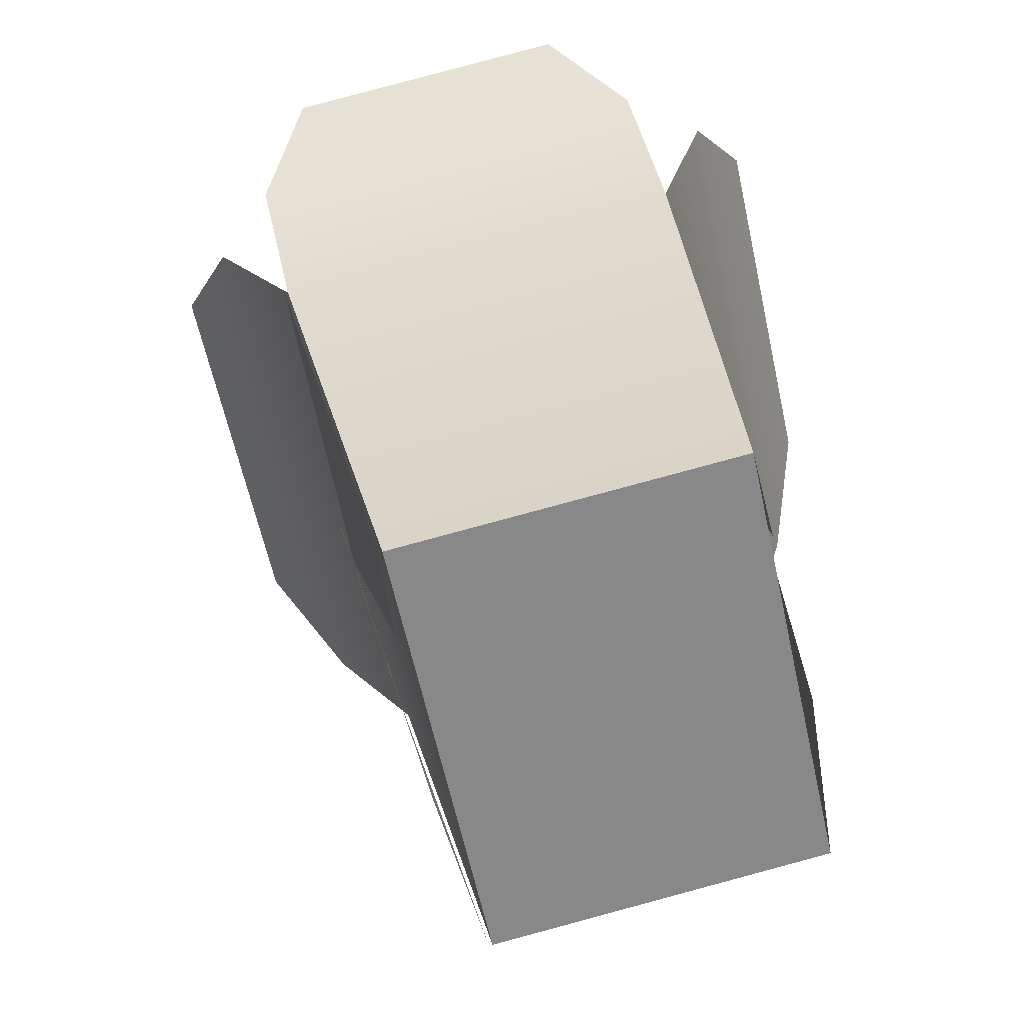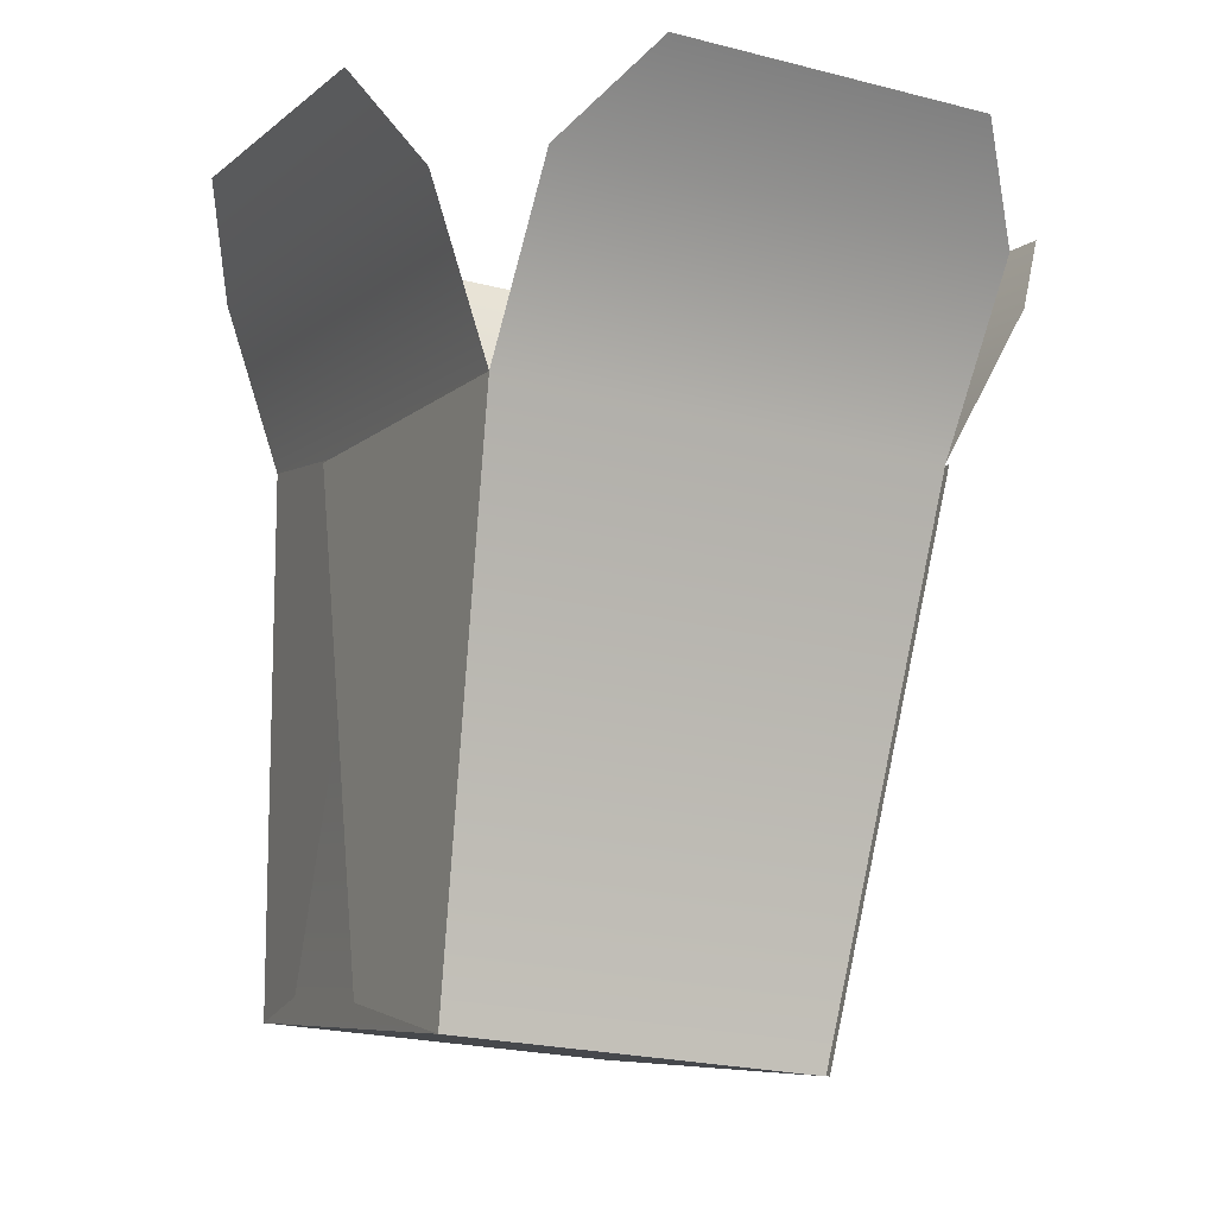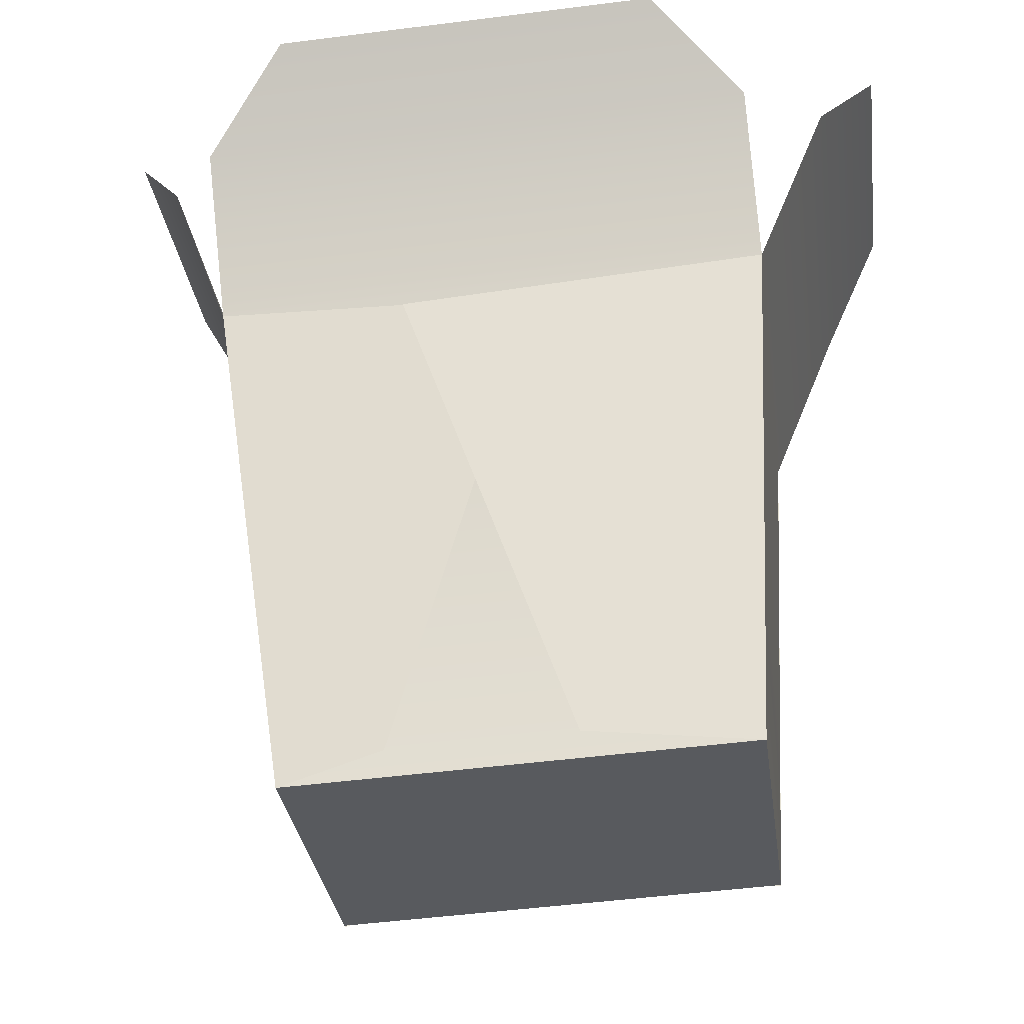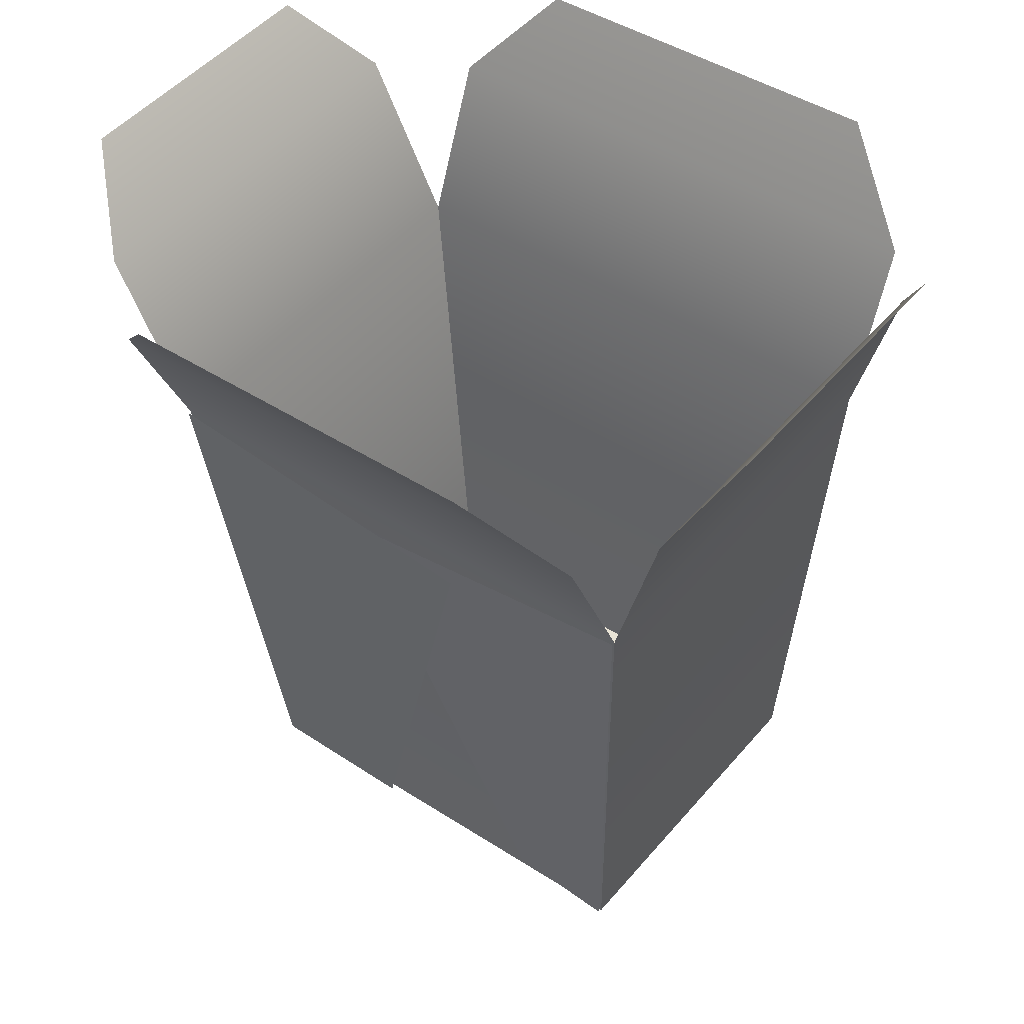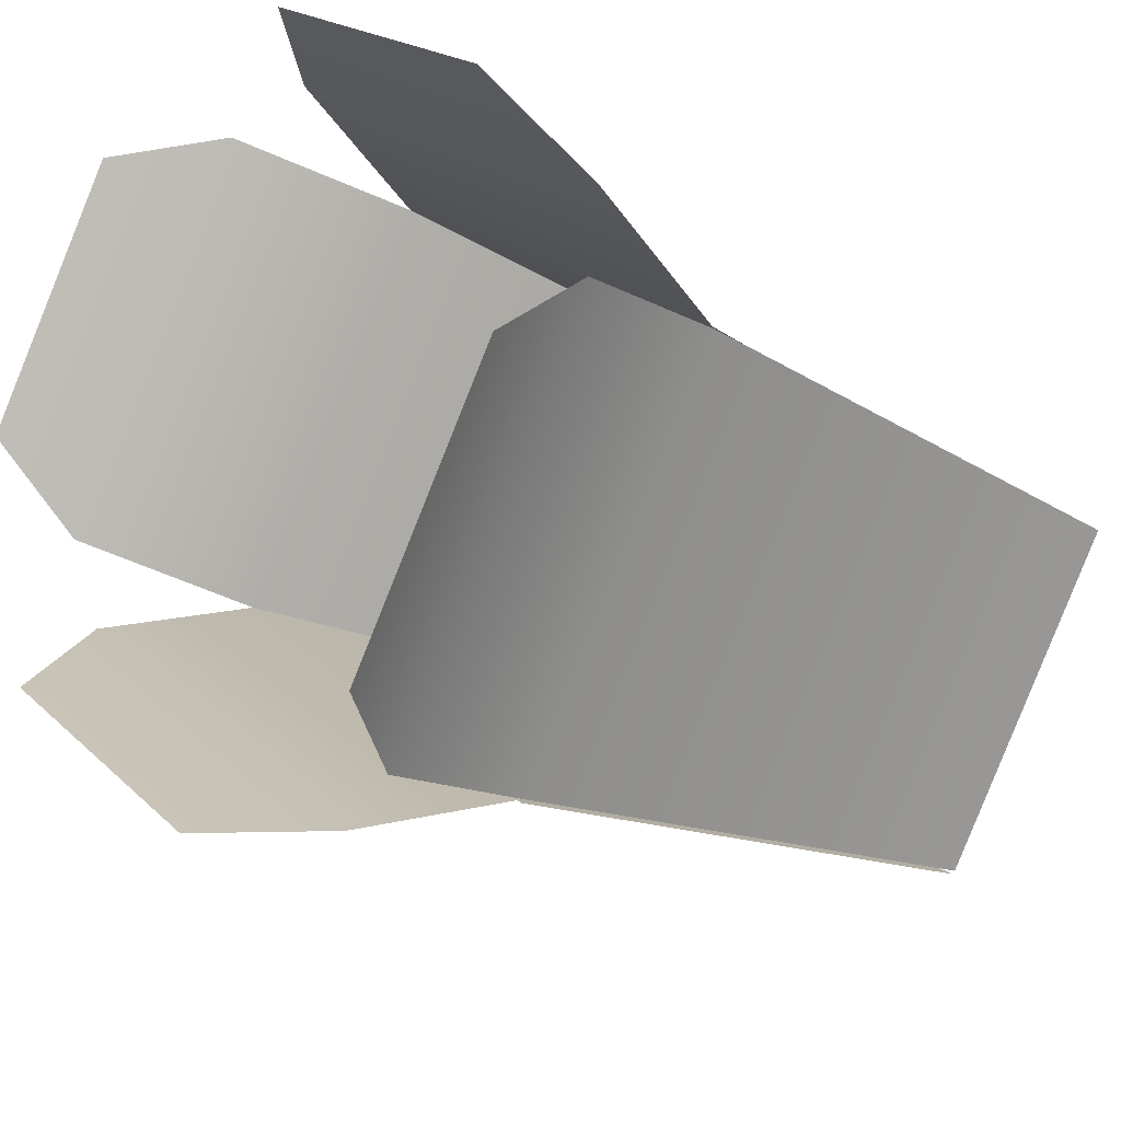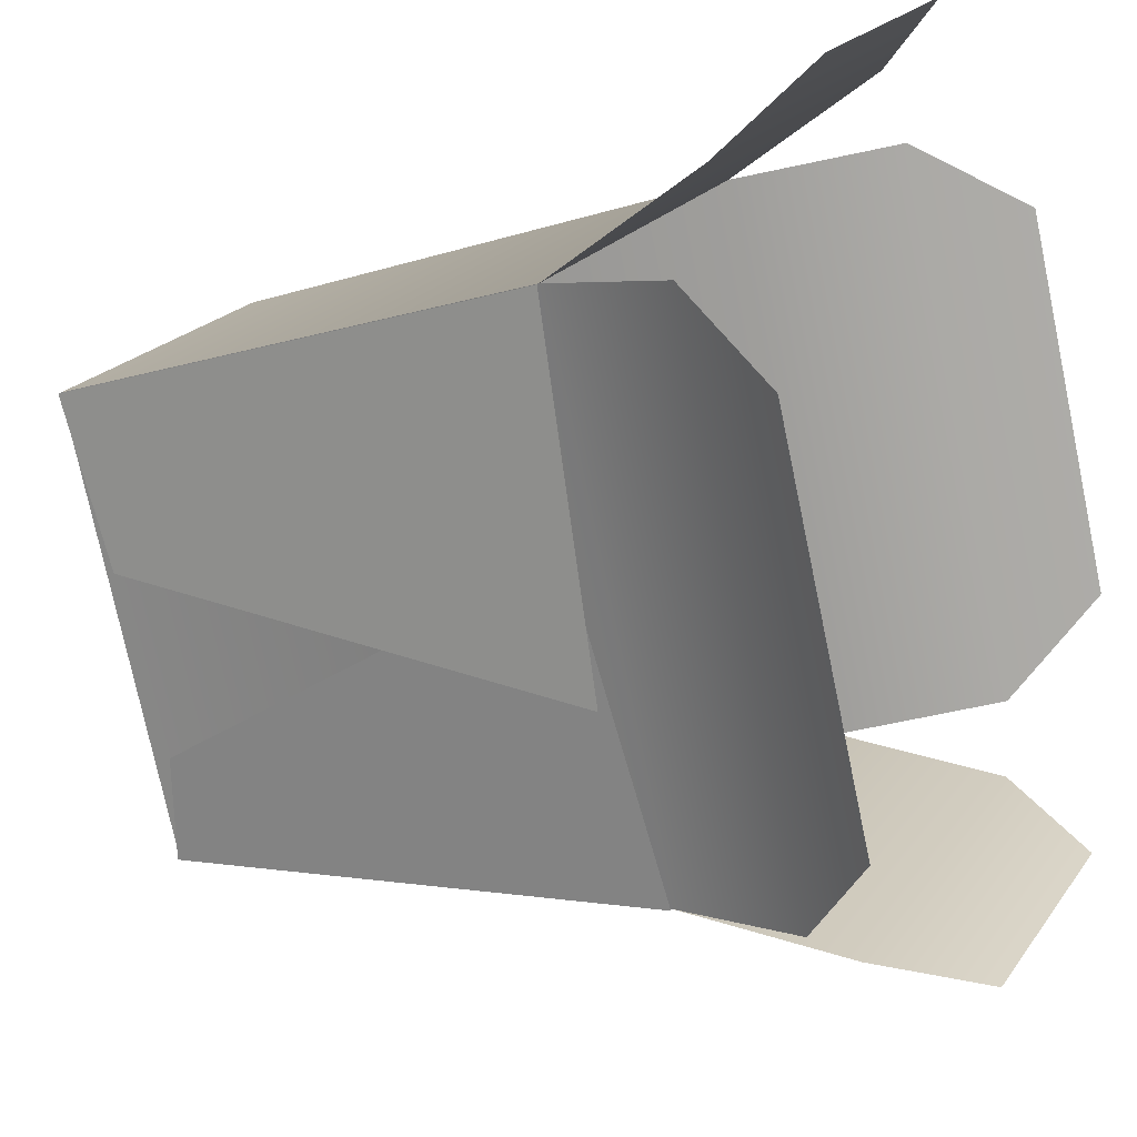
<metadata>
{"format":"obj","ext":"obj","renderer":"f3d","projection":"perspective","resolution":1024,"background":"white","views":[{"elev":-64.4,"azim":-125.1,"up":"+Y"},{"elev":-2.7,"azim":18.8,"up":"+Y"},{"elev":-23.0,"azim":-40.4,"up":"+Y"},{"elev":37.2,"azim":170.2,"up":"+Y"},{"elev":-39.1,"azim":-130.7,"up":"+Z"},{"elev":-26.8,"azim":113.0,"up":"+Z"}]}
</metadata>
<code>
o Cube.132
v 5.075 9.22 -36.58
v 5.067 9.369 -36.61
v 5.148 9.207 -36.65
v 5.155 9.352 -36.69
v 5.164 9.229 -36.49
v 5.175 9.379 -36.49
v 5.237 9.215 -36.55
v 5.263 9.362 -36.57
v 5.055 9.415 -36.6
v 5.171 9.392 -36.7
v 5.163 9.425 -36.48
v 5.279 9.402 -36.59
v 5.06 9.415 -36.62
v 5.148 9.398 -36.7
v 5.193 9.428 -36.48
v 5.281 9.412 -36.56
v 5.062 9.446 -36.58
v 5.202 9.417 -36.7
v 5.137 9.453 -36.49
v 5.276 9.424 -36.62
v 5.064 9.438 -36.65
v 5.125 9.426 -36.71
v 5.22 9.452 -36.48
v 5.281 9.44 -36.54
v 5.095 9.23 -36.56
v 5.128 9.368 -36.54
v 5.129 9.232 -36.52
v 5.101 9.367 -36.56
v 5.149 9.206 -36.65
v 5.156 9.352 -36.69
v 5.238 9.215 -36.55
v 5.264 9.362 -36.57
v 5.171 9.215 -36.63
v 5.22 9.351 -36.62
v 5.208 9.217 -36.59
v 5.195 9.349 -36.65
v 5.148 9.207 -36.65
v 5.148 9.207 -36.65
v 5.075 9.22 -36.58
v 5.075 9.22 -36.58
v 5.075 9.22 -36.58
v 5.067 9.369 -36.61
v 5.067 9.369 -36.61
v 5.155 9.352 -36.69
v 5.237 9.215 -36.55
v 5.237 9.215 -36.55
v 5.263 9.362 -36.57
v 5.164 9.229 -36.49
v 5.164 9.229 -36.49
v 5.164 9.229 -36.49
v 5.175 9.379 -36.49
v 5.175 9.379 -36.49
f 39 43 44 37
f 38 4 47 45
f 46 8 51 48
f 49 52 42 40
f 3 7 5 1
f 42 52 11 9
f 47 4 10 12
f 51 8 16 15
f 44 43 13 14
f 15 16 24 23
f 9 11 19 17
f 14 13 21 22
f 12 10 18 20
f 6 50 27 28
f 41 2 26 25
f 32 31 35 36
f 29 30 34 33

</code>
